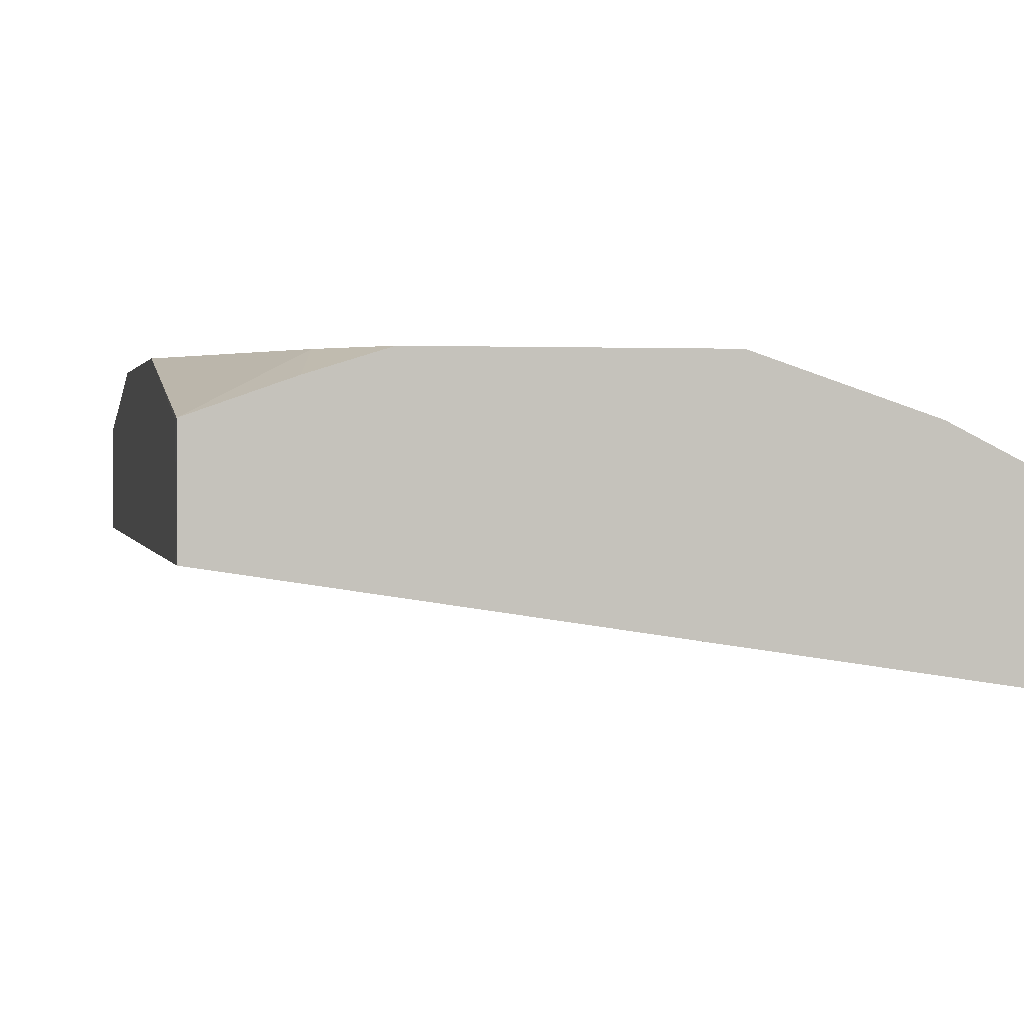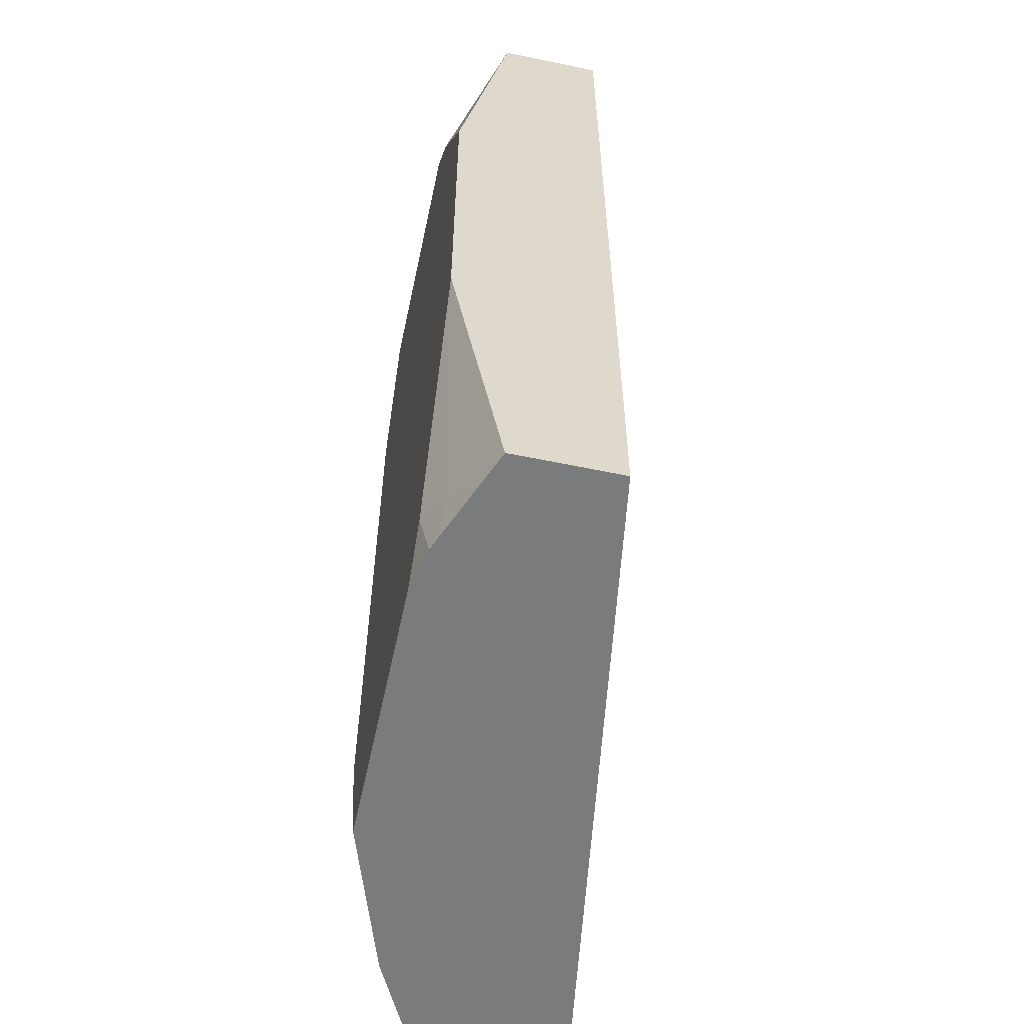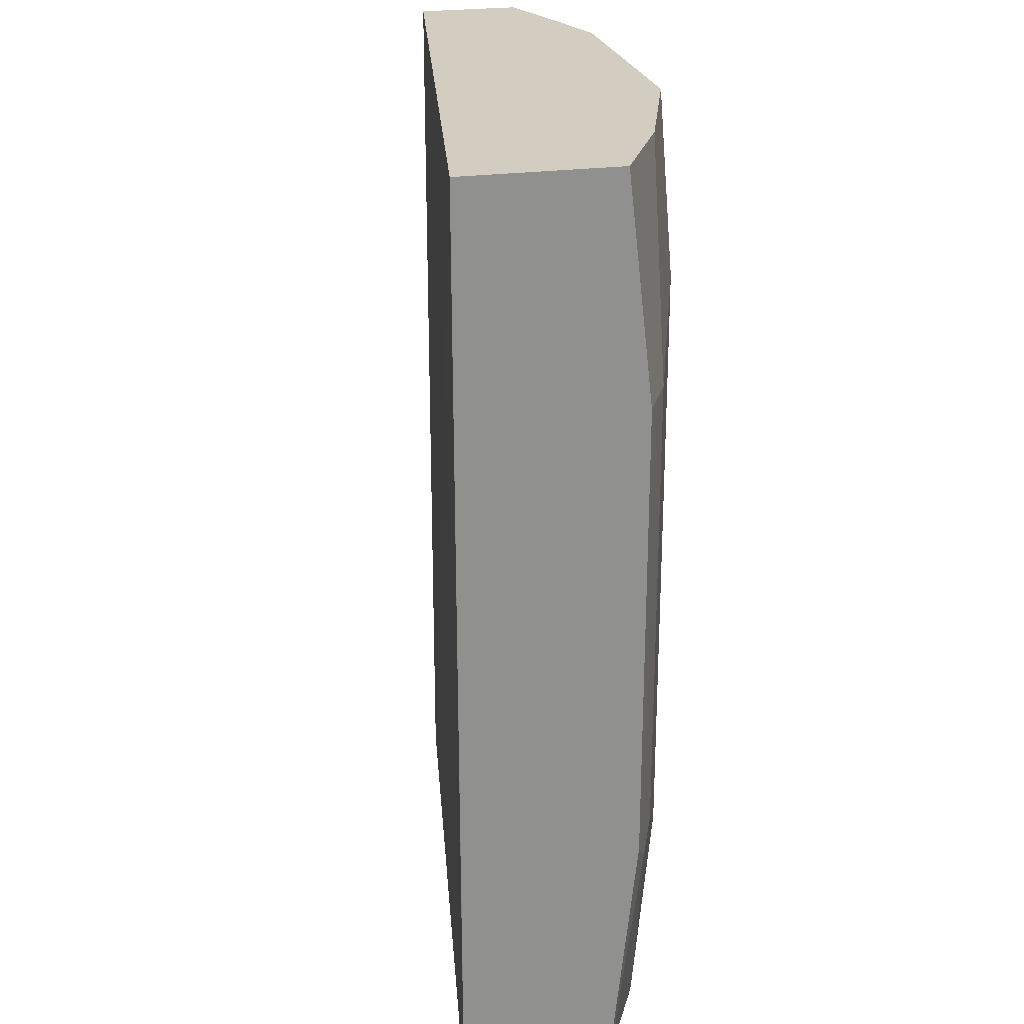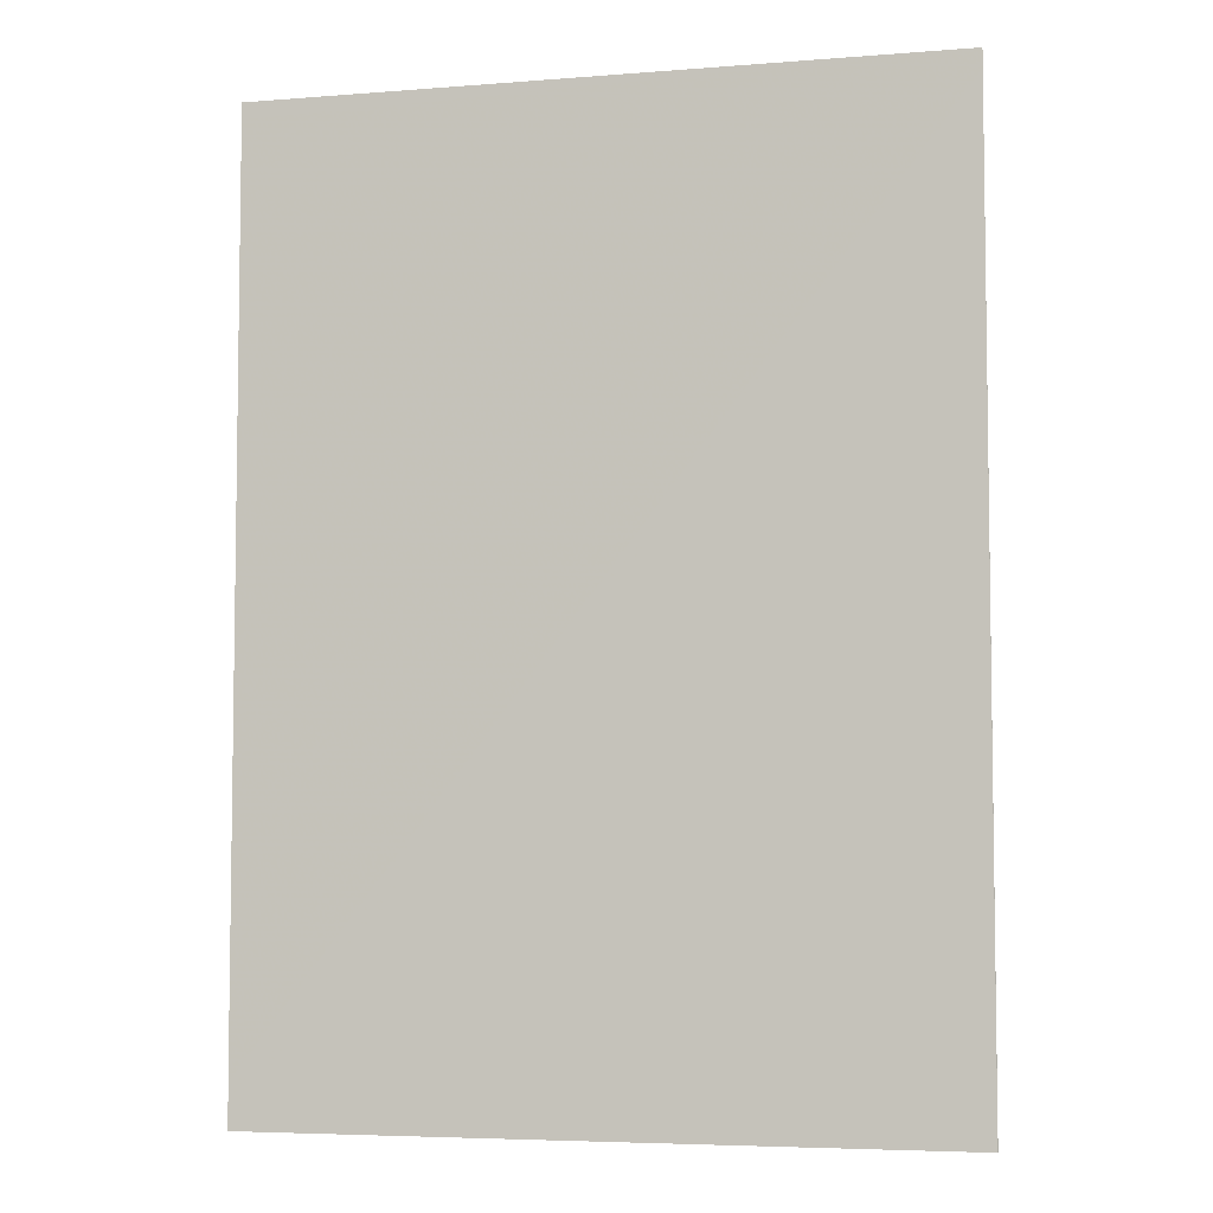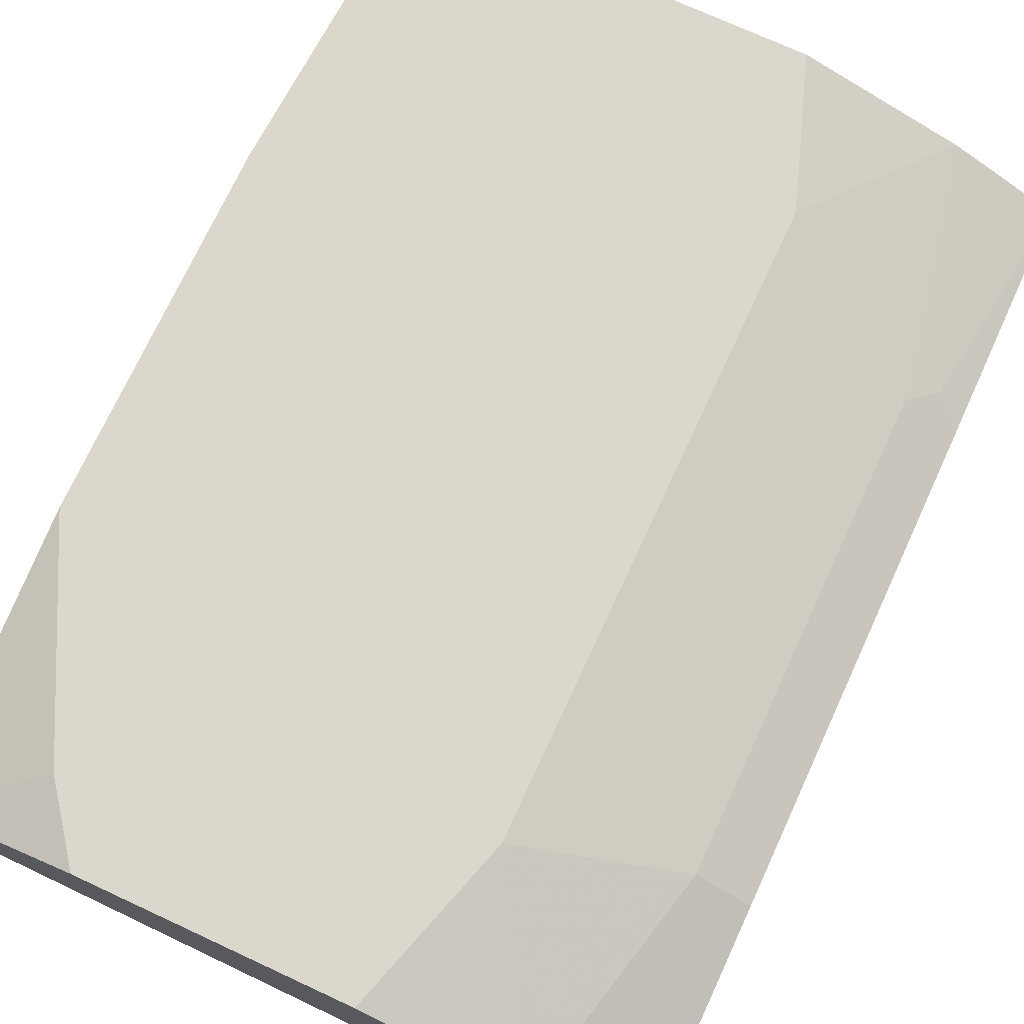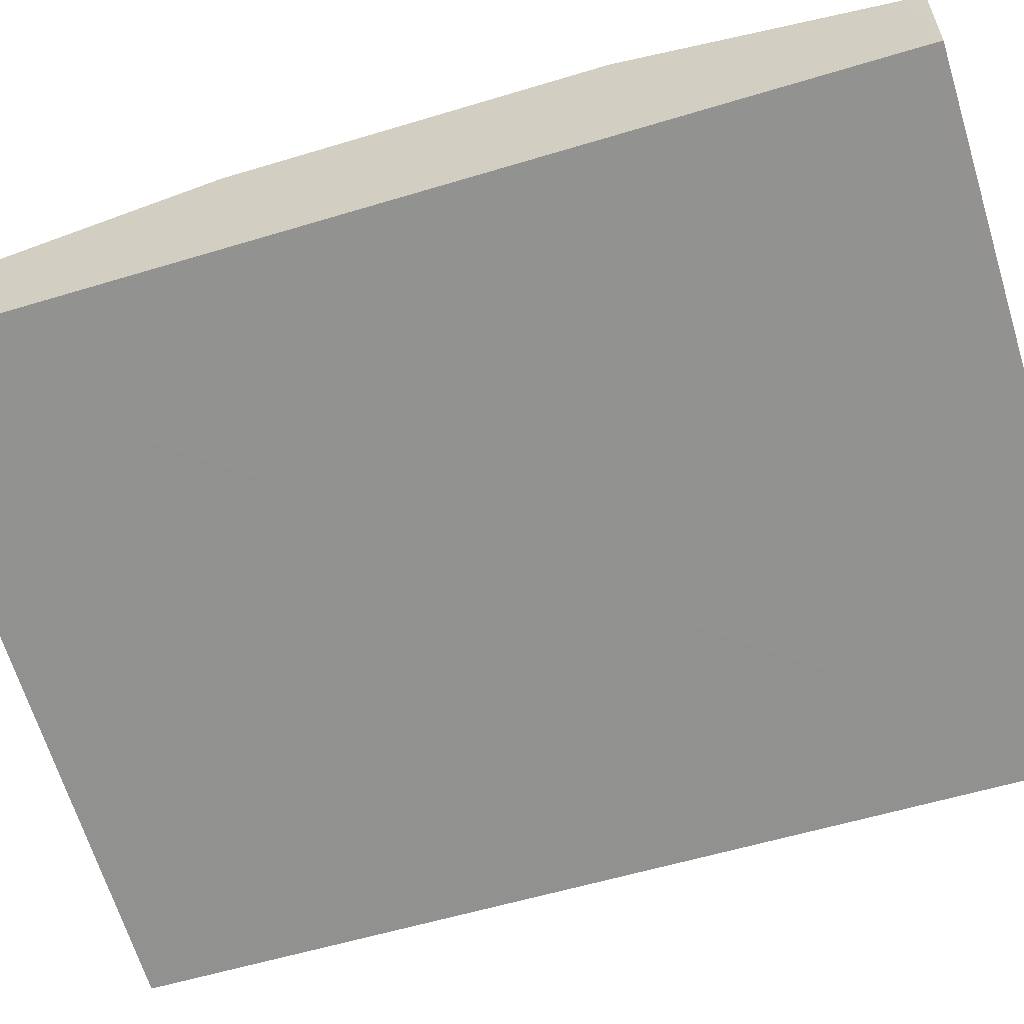
<metadata>
{"format":"obj","ext":"obj","renderer":"f3d","projection":"perspective","resolution":1024,"background":"white","views":[{"elev":1.3,"azim":168.3,"up":"+Z"},{"elev":-58.3,"azim":77.9,"up":"+Y"},{"elev":24.6,"azim":-102.8,"up":"+Y"},{"elev":-5.4,"azim":-175.0,"up":"+Y"},{"elev":73.0,"azim":-155.2,"up":"+Z"},{"elev":-58.3,"azim":107.4,"up":"+Z"}]}
</metadata>
<code>
v -0.248 -0.4158 0.3819
v -0.2479 -0.4158 0.3818
v -0.248 -0.4158 0.4377
v -0.248 -0.07686 0.3806
v -1.462e-05 -0.4158 0.4189
v -0.2455 -0.4158 0.439
v -0.238 -0.3332 0.4522
v -0.248 -0.3237 0.4472
v -0.248 -0.07016 0.3806
v 5.824e-05 -0.3999 0.4189
v 5.824e-05 -0.4158 0.4511
v -0.2222 -0.4158 0.4507
v -0.2285 -0.3237 0.457
v -0.2412 -0.3237 0.4507
v -0.2095 -0.4158 0.457
v -0.248 -0.1524 0.4472
v -0.248 -0.07016 0.4377
v -1.462e-05 -0.07016 0.4189
v 5.824e-05 -0.07619 0.4189
v -1.462e-05 -0.4158 0.457
v 5.824e-05 -0.3999 0.457
v -0.1714 -0.3618 0.476
v -0.2285 -0.1524 0.457
v -0.2412 -0.1524 0.4507
v -0.1523 -0.4158 0.476
v -0.2308 -0.07016 0.4463
v 5.824e-05 -0.07016 0.431
v 5.824e-05 -0.3046 0.476
v -0.02539 -0.4062 0.4697
v -0.0335 -0.4158 0.4707
v -0.1714 -0.1333 0.476
v -0.2095 -0.07016 0.457
v -0.2222 -0.07016 0.4507
v -0.05407 -0.4158 0.476
v -1.462e-05 -0.07016 0.457
v 5.824e-05 -0.07619 0.457
v -0.03809 -0.3999 0.476
v 5.824e-05 -0.1714 0.476
v -0.03809 -0.4158 0.4725
v -0.1523 -0.07016 0.476
v -0.03207 -0.07016 0.4683
v -0.03809 -0.09524 0.476
v -0.05713 -0.07016 0.476
f 20 28 29
f 13 24 14
f 20 21 28
f 18 27 19
f 17 24 26
f 16 24 17
f 15 25 22
f 20 29 30
f 11 21 20
f 13 31 23
f 13 22 31
f 13 15 22
f 10 21 11
f 10 28 21
f 10 38 28
f 22 25 34
f 10 36 38
f 13 23 24
f 22 34 37
f 29 37 39
f 22 28 38
f 10 27 36
f 41 43 42
f 35 38 36
f 35 42 38
f 35 41 42
f 34 39 37
f 31 40 32
f 29 39 30
f 22 37 28
f 28 37 29
f 24 33 26
f 23 33 24
f 23 32 33
f 23 31 32
f 22 40 31
f 22 43 40
f 22 42 43
f 22 38 42
f 27 35 36
f 10 19 27
f 6 12 7
f 9 27 18
f 1 4 2
f 1 9 4
f 1 17 9
f 1 16 17
f 1 8 16
f 1 3 8
f 1 6 3
f 1 12 6
f 1 15 12
f 1 25 15
f 1 34 25
f 1 39 34
f 1 30 39
f 1 20 30
f 1 11 20
f 1 2 5
f 9 18 19
f 2 4 5
f 3 6 7
f 1 5 11
f 4 9 19
f 3 7 8
f 9 41 35
f 9 43 41
f 9 40 43
f 9 32 40
f 9 33 32
f 9 26 33
f 9 17 26
f 8 24 16
f 9 35 27
f 7 15 13
f 7 12 15
f 7 14 8
f 7 13 14
f 5 10 11
f 4 10 5
f 8 14 24
f 4 19 10

</code>
